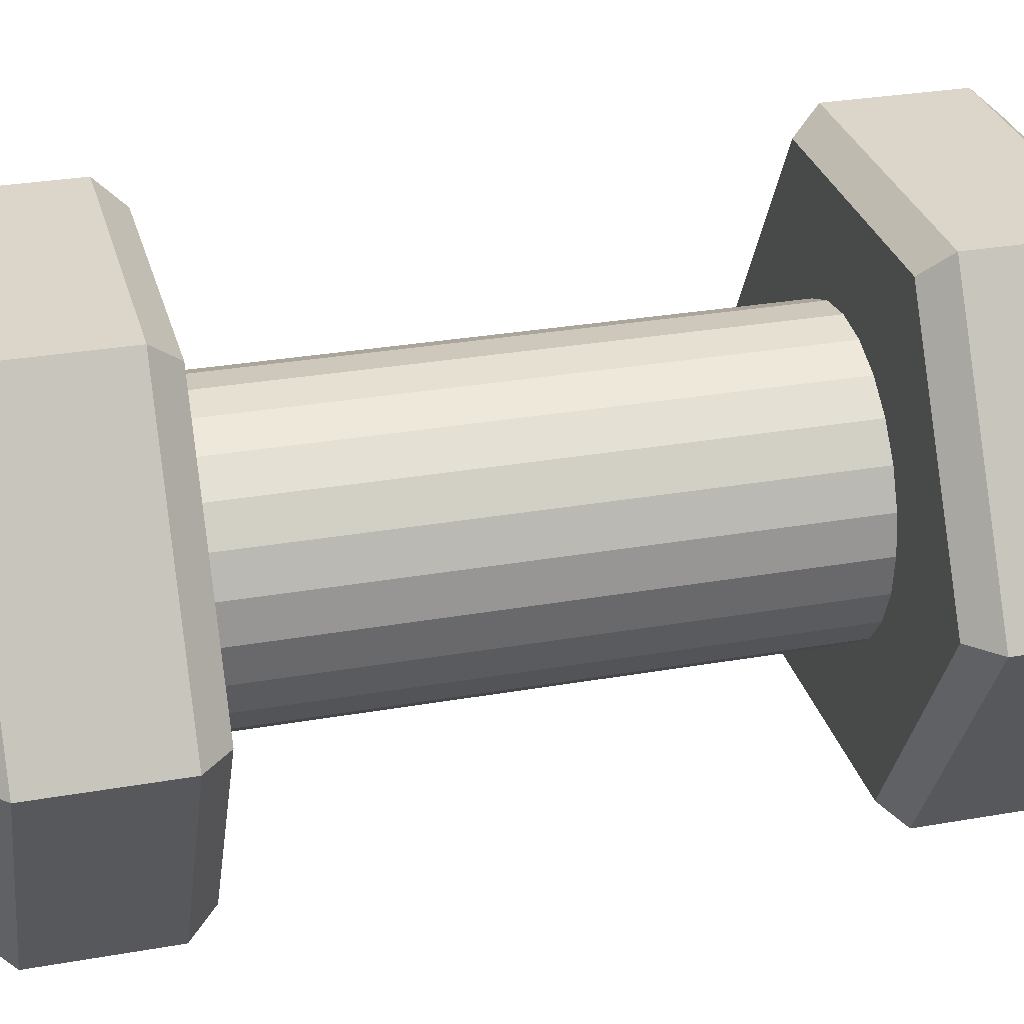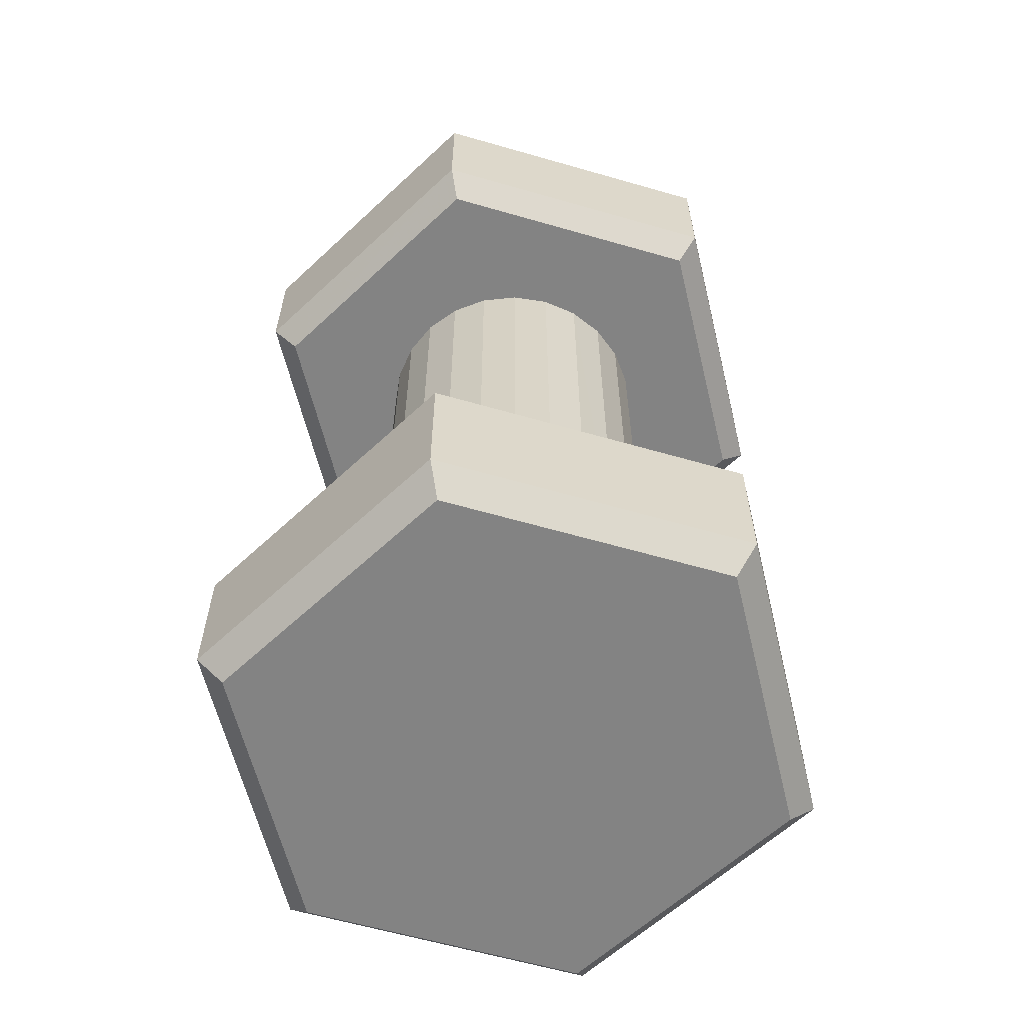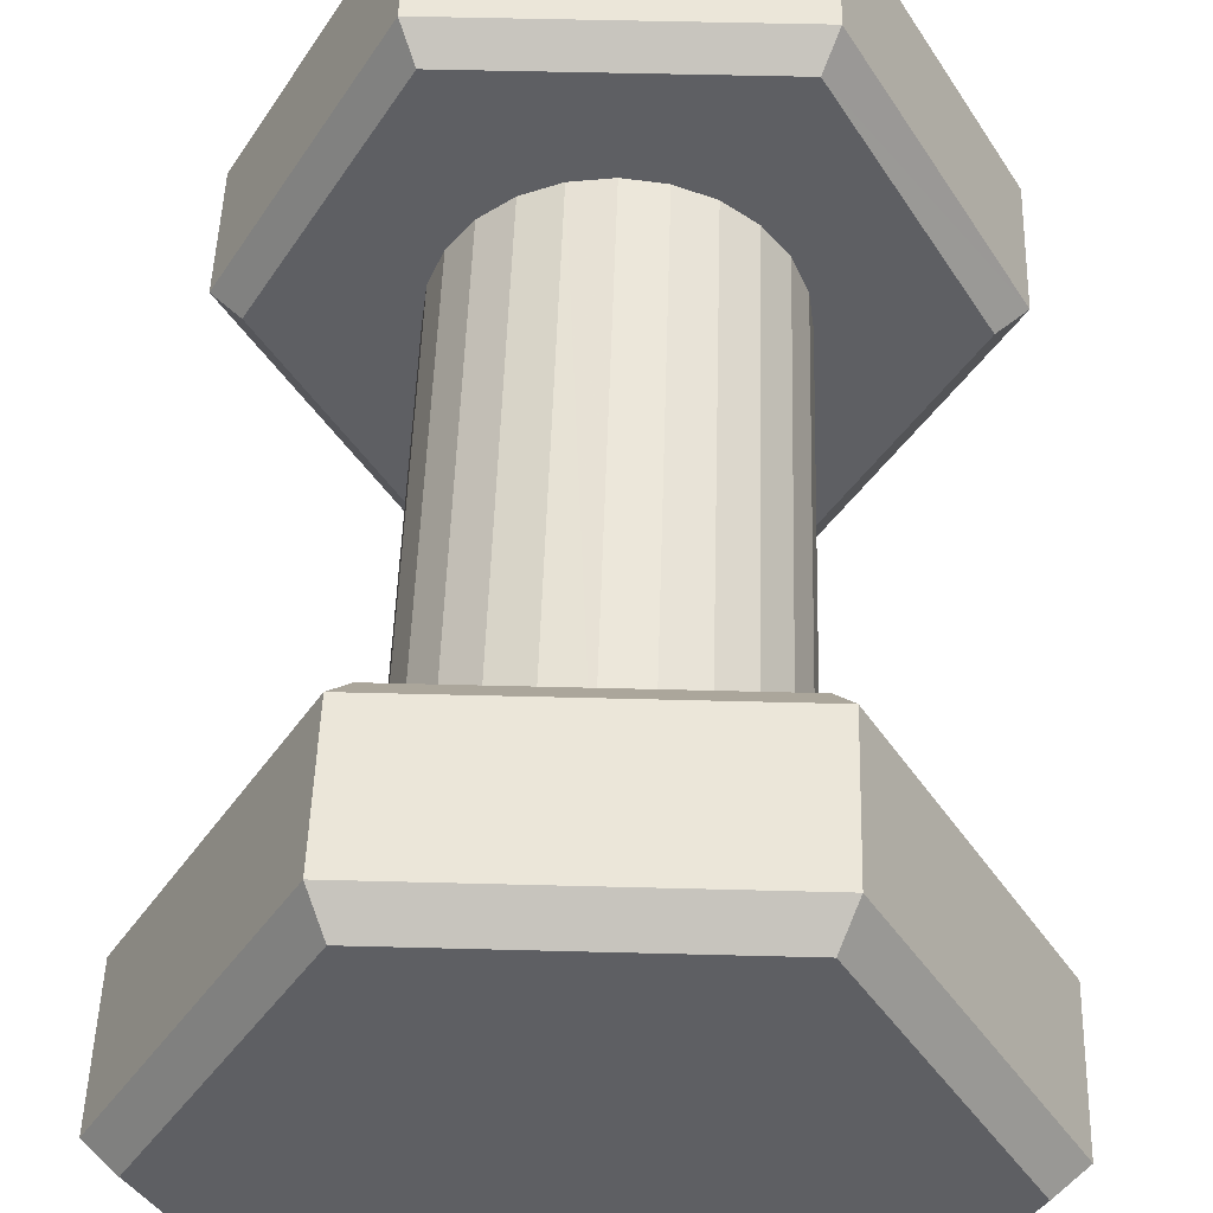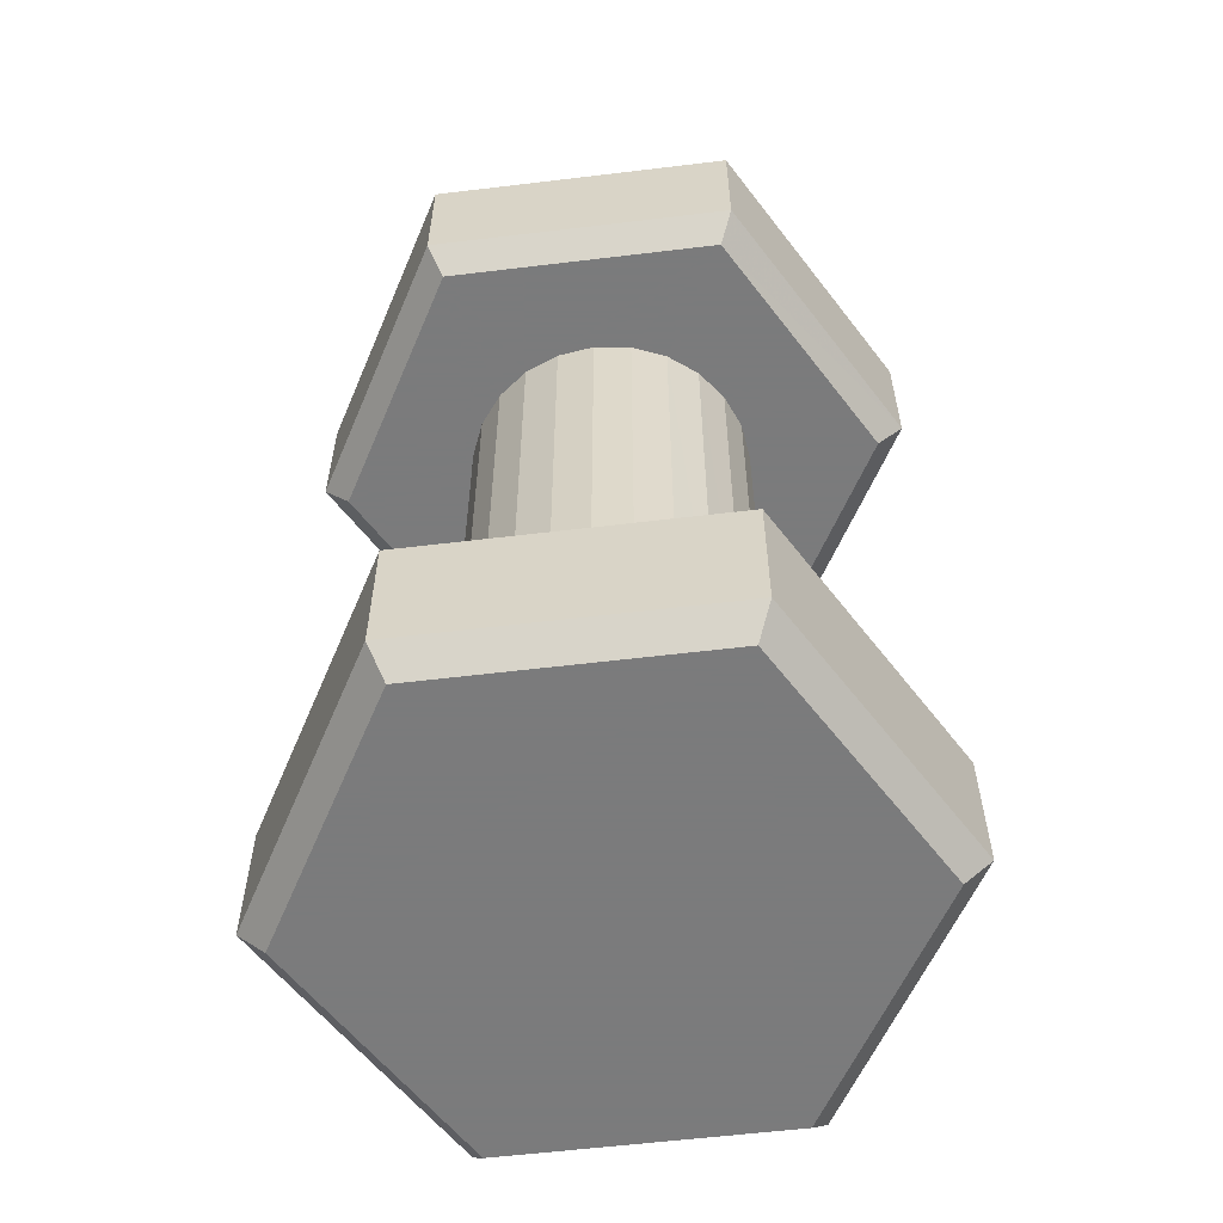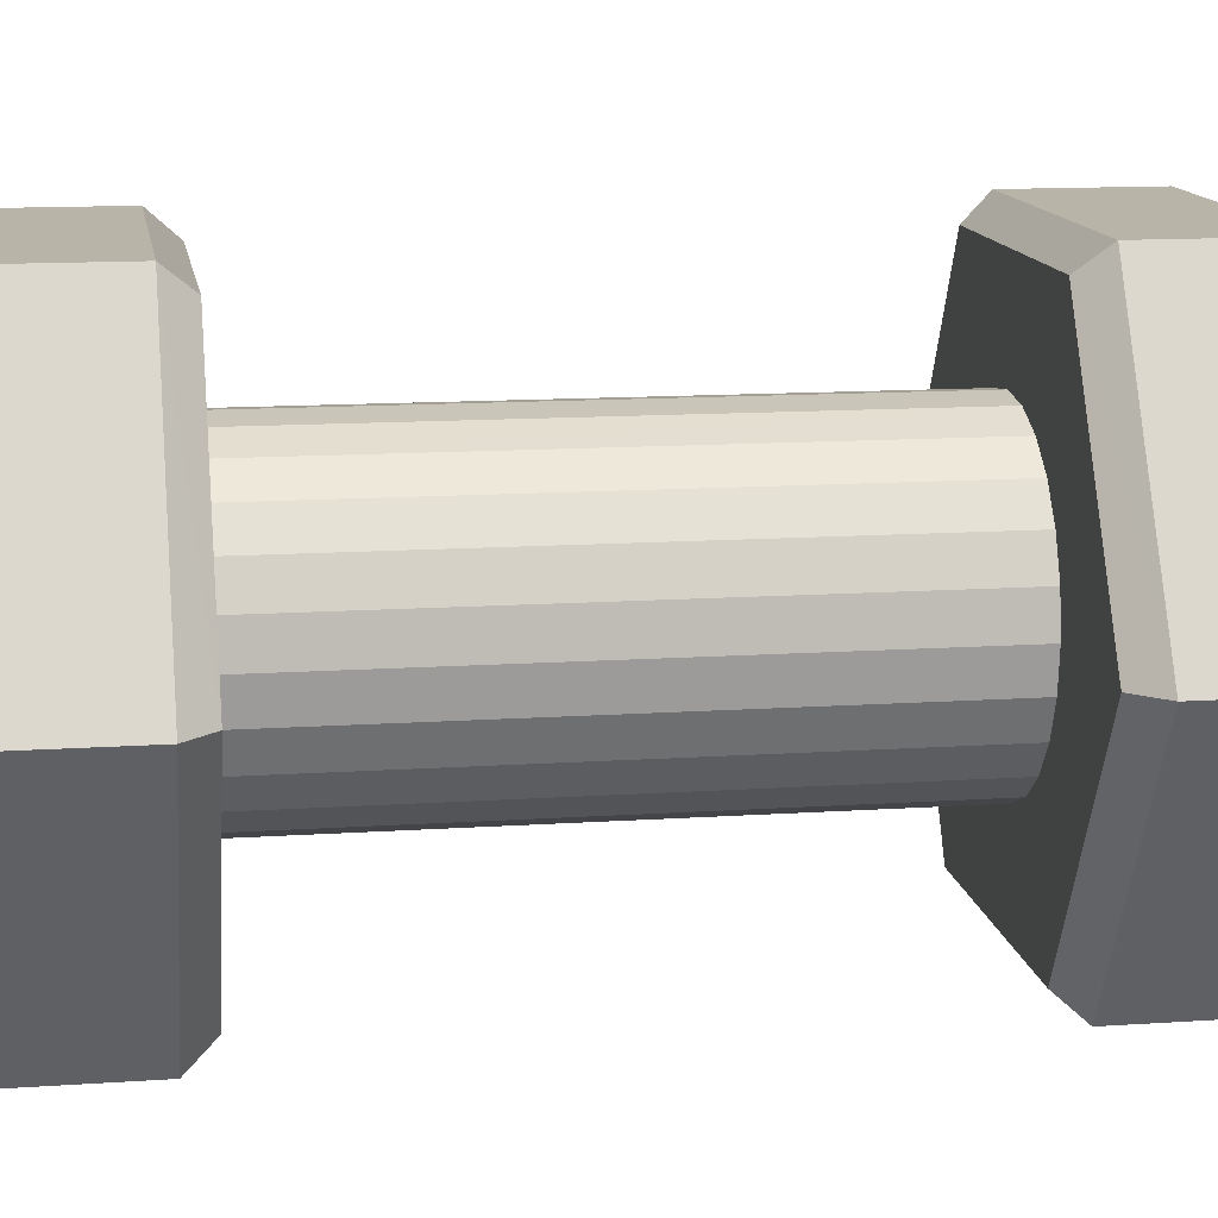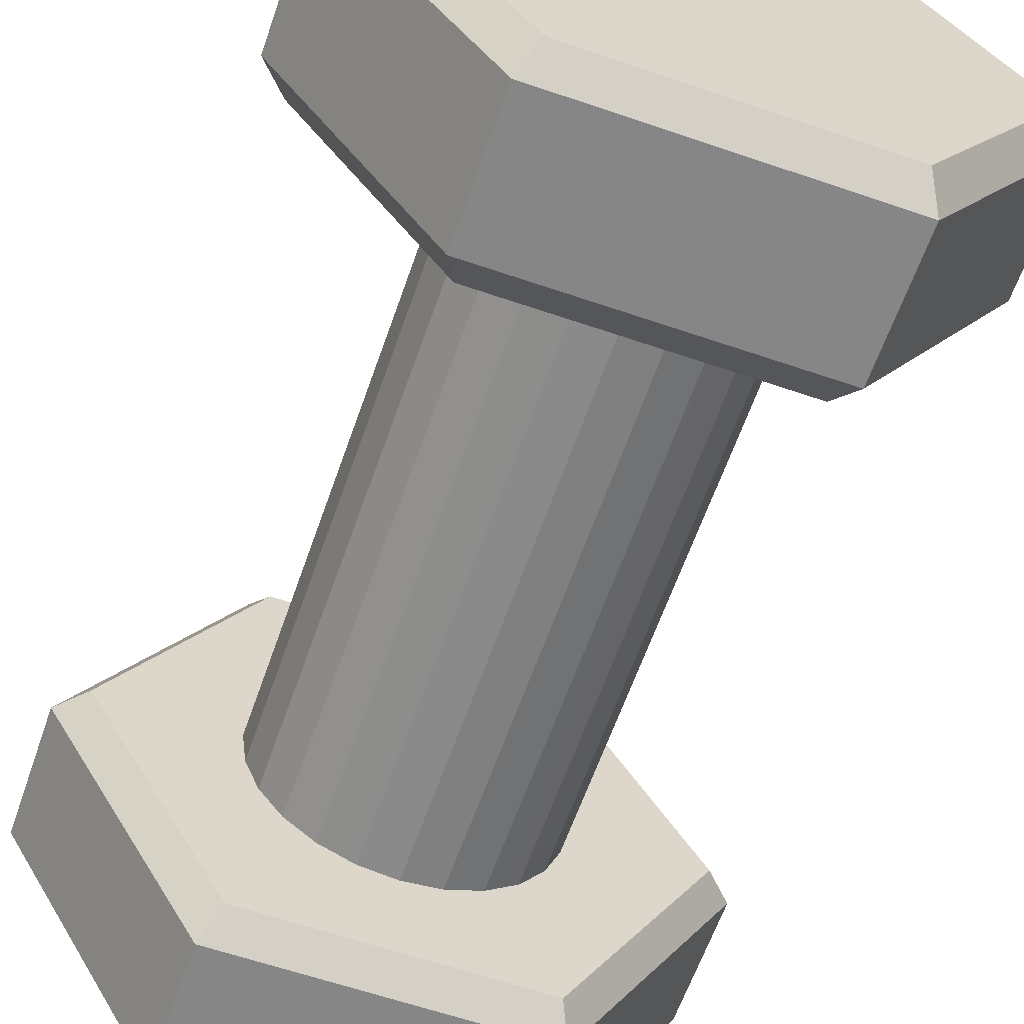
<metadata>
{"format":"obj","ext":"obj","renderer":"f3d","projection":"perspective","resolution":1024,"background":"white","views":[{"elev":29.8,"azim":-104.5,"up":"+Z"},{"elev":-61.0,"azim":163.6,"up":"+Y"},{"elev":48.5,"azim":1.7,"up":"+Z"},{"elev":-58.4,"azim":7.1,"up":"+Y"},{"elev":13.0,"azim":-99.0,"up":"+Z"},{"elev":-62.1,"azim":160.8,"up":"+Z"}]}
</metadata>
<code>
v -0.003843 0.01428 -2.314e-05
v -0.001921 0.01428 0.003305
v 0.001921 0.01428 0.003305
v 0.003843 0.01428 -2.314e-05
v 0.001921 0.01428 -0.003351
v -0.001921 0.01428 -0.003351
v -0.00422 0.01465 -2.314e-05
v -0.00211 0.01465 0.003632
v 0.00211 0.01465 0.003632
v 0.00422 0.01465 -2.314e-05
v 0.00211 0.01465 -0.003678
v -0.00211 0.01465 -0.003678
v -0.00422 0.0165 -2.314e-05
v -0.00211 0.0165 0.003632
v 0.00211 0.0165 0.003632
v 0.00422 0.0165 -2.314e-05
v 0.00211 0.0165 -0.003678
v -0.00211 0.0165 -0.003678
v -0.003843 0.01688 -2.314e-05
v -0.001921 0.01688 0.003305
v 0.001921 0.01688 0.003305
v 0.003843 0.01688 -2.314e-05
v 0.001921 0.01688 -0.003351
v -0.001921 0.01688 -0.003351
v -0.003843 0.02453 -3.766e-05
v -0.001921 0.02453 0.00329
v 0.001921 0.02453 0.00329
v 0.003843 0.02453 -3.766e-05
v 0.001921 0.02453 -0.003366
v -0.001921 0.02453 -0.003366
v -0.00422 0.02491 -3.766e-05
v -0.00211 0.02491 0.003617
v 0.00211 0.02491 0.003617
v 0.00422 0.02491 -3.766e-05
v 0.00211 0.02491 -0.003693
v -0.00211 0.02491 -0.003693
v -0.00422 0.02675 -3.766e-05
v -0.00211 0.02675 0.003617
v 0.00211 0.02675 0.003617
v 0.00422 0.02675 -3.766e-05
v 0.00211 0.02675 -0.003693
v -0.00211 0.02675 -0.003693
v -0.003843 0.02713 -3.766e-05
v -0.001921 0.02713 0.00329
v 0.001921 0.02713 0.00329
v 0.003843 0.02713 -3.766e-05
v 0.001921 0.02713 -0.003366
v -0.001921 0.02713 -0.003366
v -0.002 0.01688 -3.337e-05
v -0.001932 0.01688 0.0004843
v -0.001932 0.02453 0.0004902
v -0.002 0.02453 -2.746e-05
v -0.001732 0.01688 0.0009666
v -0.001732 0.02453 0.0009725
v -0.001414 0.01688 0.001381
v -0.001414 0.02453 0.001387
v -0.001 0.01688 0.001699
v -0.001 0.02453 0.001705
v -0.0005162 0.01688 0.001899
v -0.0005177 0.02453 0.001904
v 0 0.01688 0.001967
v 0 0.02453 0.001973
v 0.0005176 0.01688 0.001898
v 0.0005176 0.02453 0.001904
v 0.001 0.01688 0.001699
v 0.001 0.02453 0.001705
v 0.001415 0.01688 0.00138
v 0.001414 0.02453 0.001387
v 0.001732 0.01688 0.0009666
v 0.001732 0.02453 0.0009725
v 0.001932 0.01688 0.0004843
v 0.001932 0.02453 0.0004902
v 0.002 0.01688 -3.337e-05
v 0.002 0.02453 -2.746e-05
v 0.001931 0.01688 -0.0005527
v 0.001932 0.02453 -0.0005451
v 0.001732 0.01688 -0.001033
v 0.001732 0.02453 -0.001027
v 0.001414 0.01688 -0.001448
v 0.001414 0.02453 -0.001442
v 0.001 0.01688 -0.001765
v 0.001 0.02453 -0.00176
v 0.0005161 0.02453 -0.00196
v 0.0005176 0.01688 -0.001965
v 0 0.01688 -0.002033
v 0 0.02453 -0.002027
v -0.0005177 0.01688 -0.001965
v -0.0005177 0.02453 -0.001959
v -0.001 0.01688 -0.001765
v -0.001 0.02453 -0.00176
v -0.001414 0.01688 -0.001448
v -0.001414 0.02453 -0.001442
v -0.001732 0.01688 -0.001033
v -0.001732 0.02453 -0.001027
v -0.001932 0.01688 -0.000551
v -0.001932 0.02453 -0.0005451
f 8 2 1
f 1 7 8
f 9 3 2
f 2 8 9
f 10 4 3
f 3 9 10
f 11 5 4
f 4 10 11
f 12 6 5
f 5 11 12
f 7 1 6
f 6 12 7
f 14 8 7
f 7 13 14
f 15 9 8
f 8 14 15
f 16 10 9
f 9 15 16
f 17 11 10
f 10 16 17
f 18 12 11
f 11 17 18
f 13 7 12
f 12 18 13
f 20 14 13
f 13 19 20
f 21 15 14
f 14 20 21
f 22 16 15
f 15 21 22
f 23 17 16
f 16 22 23
f 24 18 17
f 17 23 24
f 19 13 18
f 18 24 19
f 3 4 5
f 5 6 1
f 3 5 1
f 2 3 1
f 32 26 25
f 25 31 32
f 33 27 26
f 26 32 33
f 34 28 27
f 27 33 34
f 35 29 28
f 28 34 35
f 36 30 29
f 29 35 36
f 31 25 30
f 30 36 31
f 38 32 31
f 31 37 38
f 39 33 32
f 32 38 39
f 40 34 33
f 33 39 40
f 41 35 34
f 34 40 41
f 42 36 35
f 35 41 42
f 37 31 36
f 36 42 37
f 44 38 37
f 37 43 44
f 45 39 38
f 38 44 45
f 46 40 39
f 39 45 46
f 47 41 40
f 40 46 47
f 48 42 41
f 41 47 48
f 43 37 42
f 42 48 43
f 48 47 46
f 46 45 44
f 48 46 44
f 43 48 44
f 52 96 30
f 52 30 25
f 51 52 25
f 51 25 26
f 54 51 26
f 56 54 26
f 58 56 26
f 58 26 27
f 60 58 27
f 62 60 27
f 64 62 27
f 66 64 27
f 66 27 28
f 68 66 28
f 70 68 28
f 72 70 28
f 74 72 28
f 74 28 29
f 76 74 29
f 78 76 29
f 80 78 29
f 82 80 29
f 82 29 30
f 83 82 30
f 30 96 94
f 30 94 92
f 30 92 90
f 30 90 88
f 30 88 86
f 83 30 86
f 93 95 24
f 91 93 24
f 89 91 24
f 87 89 24
f 85 87 24
f 84 85 24
f 81 84 24
f 81 24 23
f 79 81 23
f 77 79 23
f 75 77 23
f 73 75 23
f 73 23 22
f 71 73 22
f 69 71 22
f 67 69 22
f 65 67 22
f 65 22 21
f 63 65 21
f 61 63 21
f 59 61 21
f 57 59 21
f 57 21 20
f 55 57 20
f 53 55 20
f 50 53 20
f 50 20 19
f 49 50 19
f 49 19 24
f 49 24 95
f 50 49 52
f 52 51 50
f 55 53 54
f 54 56 55
f 59 57 58
f 58 60 59
f 63 61 62
f 62 64 63
f 67 65 66
f 66 68 67
f 71 69 70
f 70 72 71
f 75 73 74
f 74 76 75
f 79 77 78
f 78 80 79
f 84 81 82
f 82 83 84
f 87 85 86
f 86 88 87
f 91 89 90
f 90 92 91
f 95 93 94
f 94 96 95
f 49 95 96
f 96 52 49
f 51 54 53
f 53 50 51
f 56 58 57
f 57 55 56
f 60 62 61
f 61 59 60
f 64 66 65
f 65 63 64
f 68 70 69
f 69 67 68
f 72 74 73
f 73 71 72
f 76 78 77
f 77 75 76
f 80 82 81
f 81 79 80
f 83 86 85
f 85 84 83
f 88 90 89
f 89 87 88
f 92 94 93
f 93 91 92

</code>
